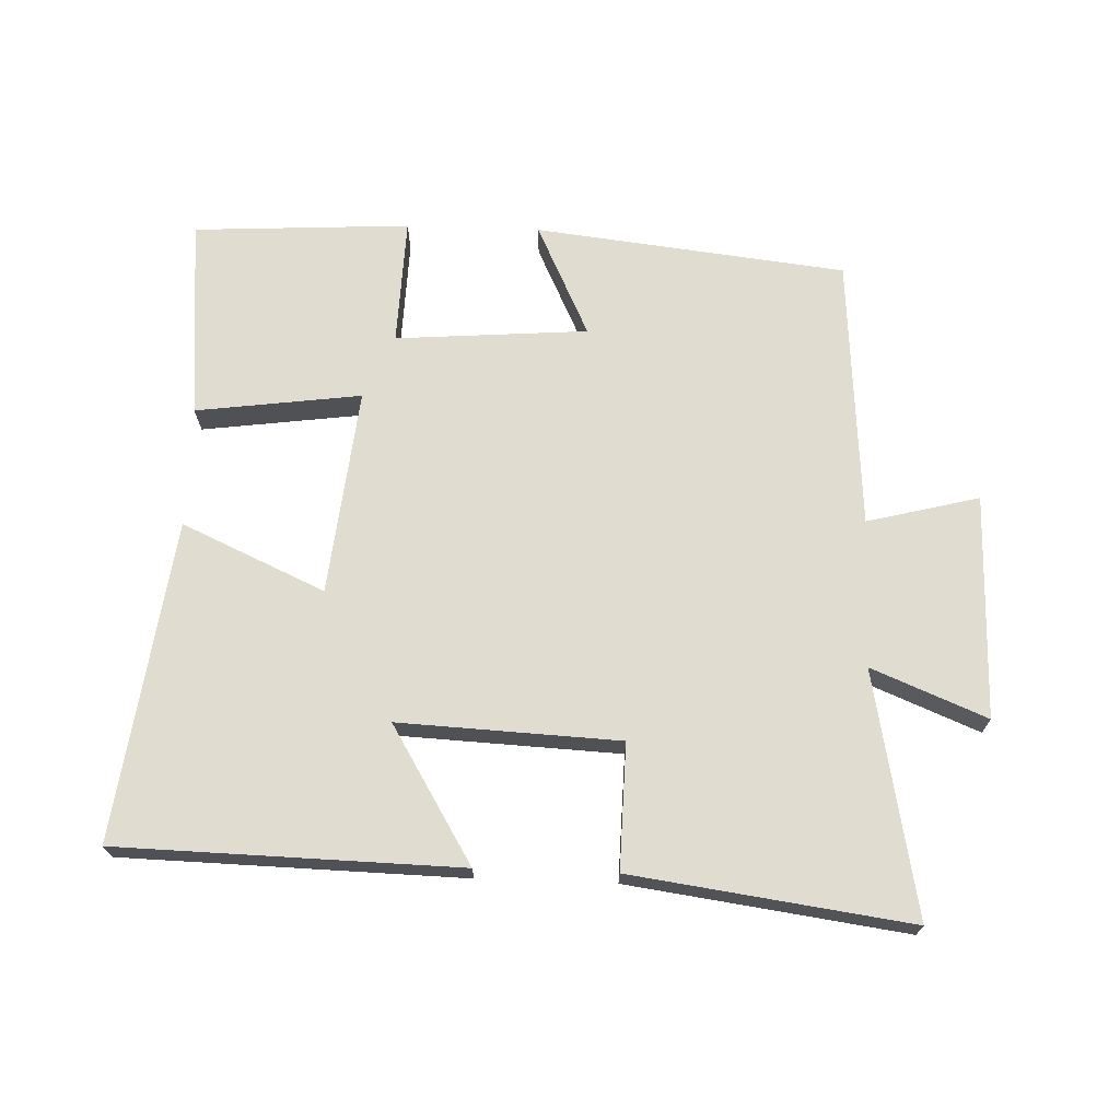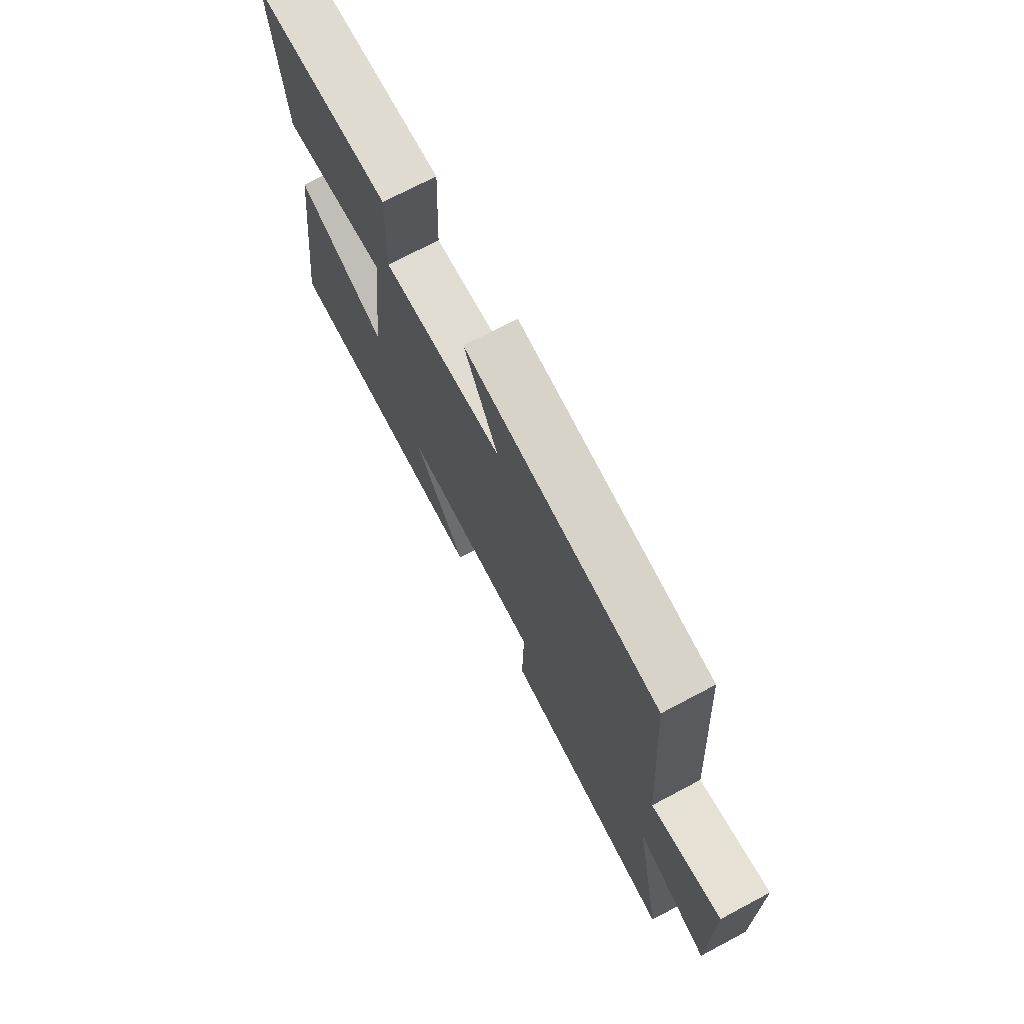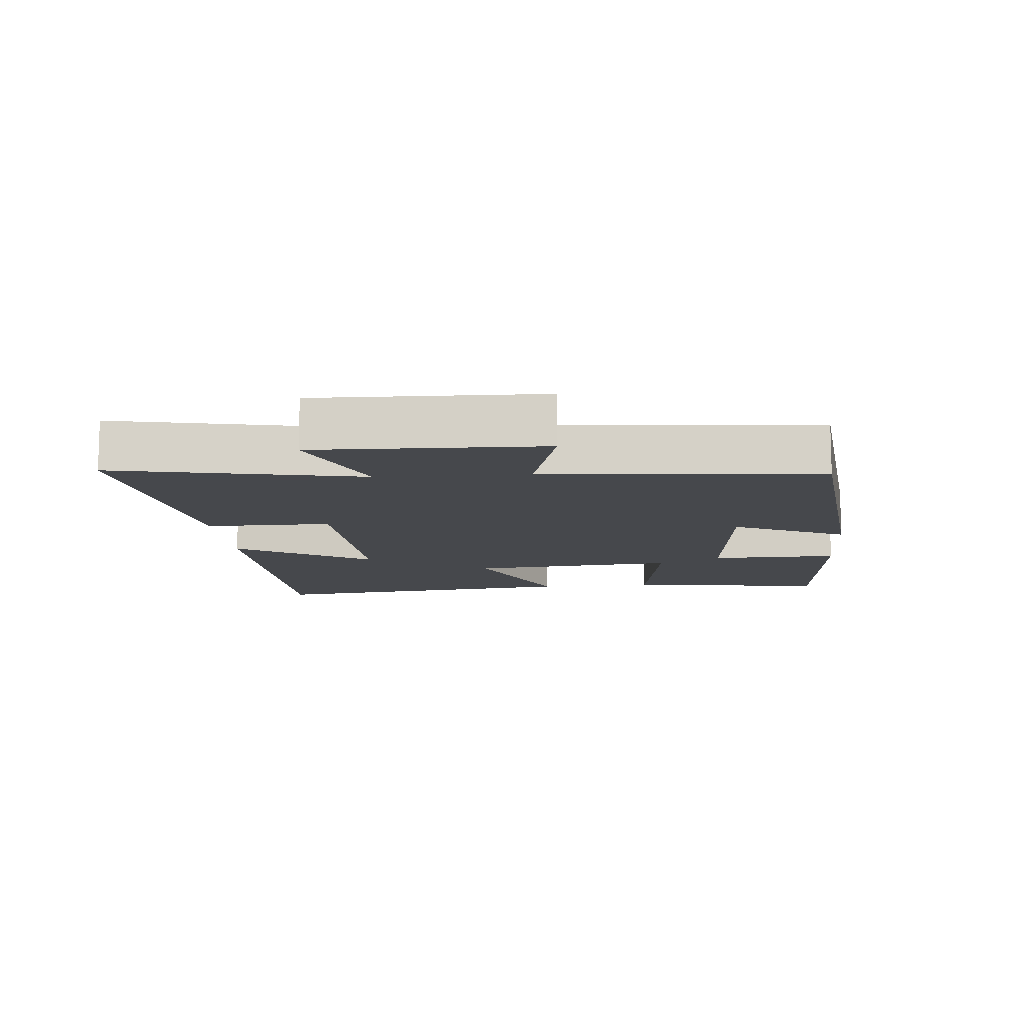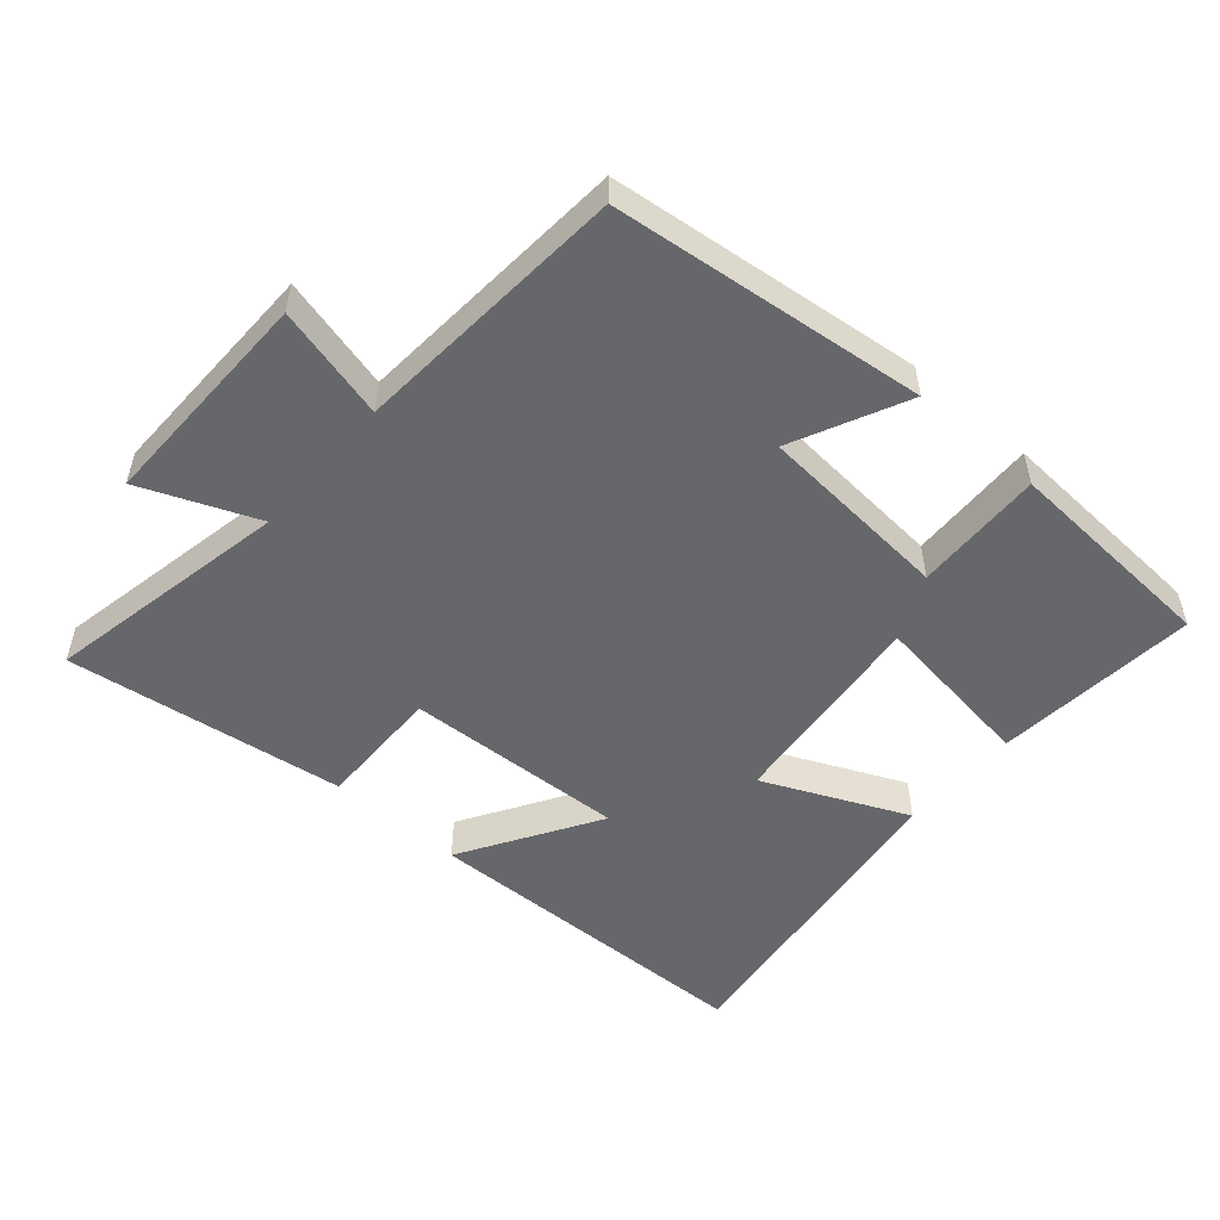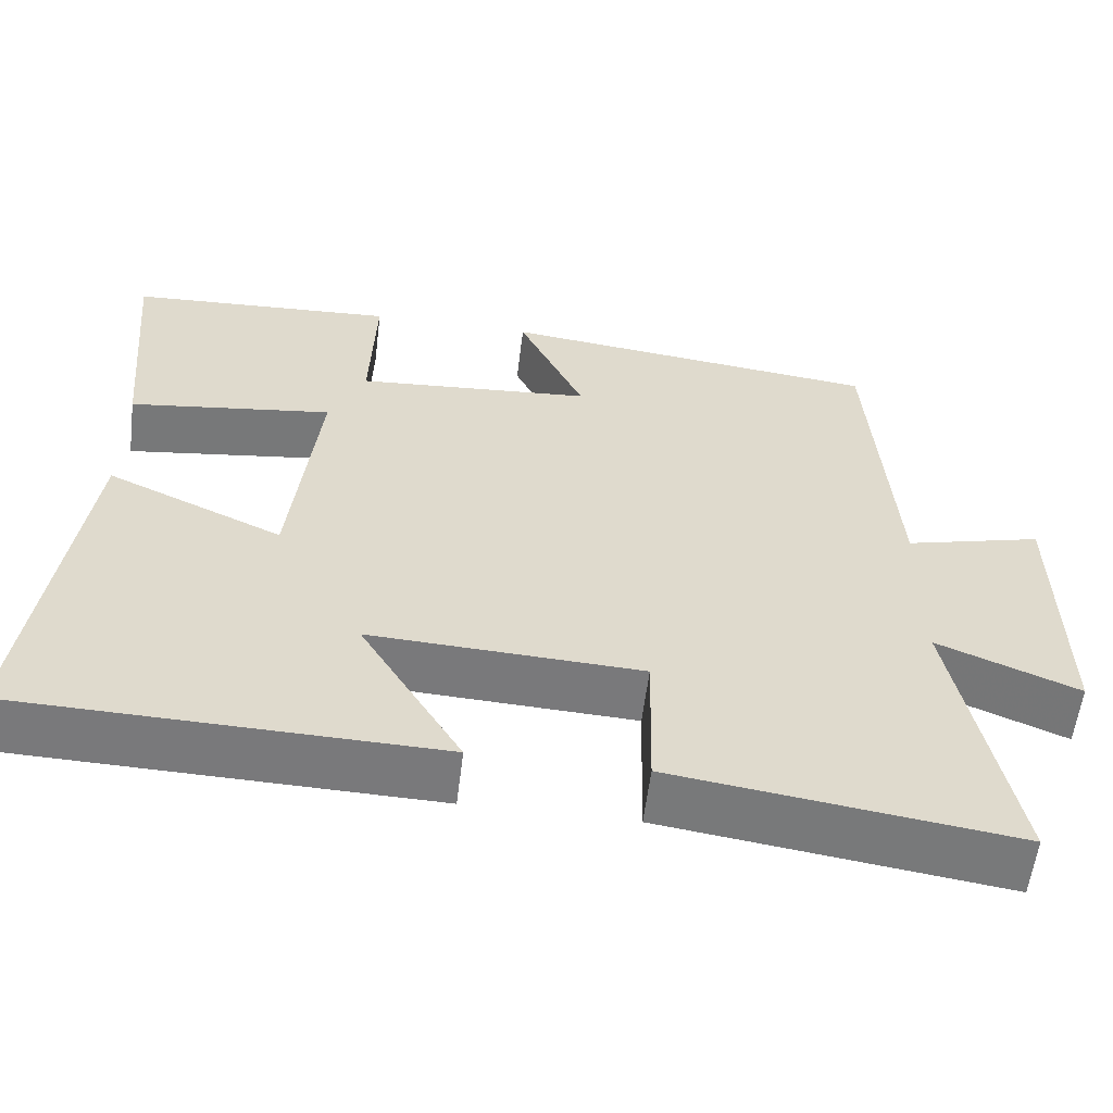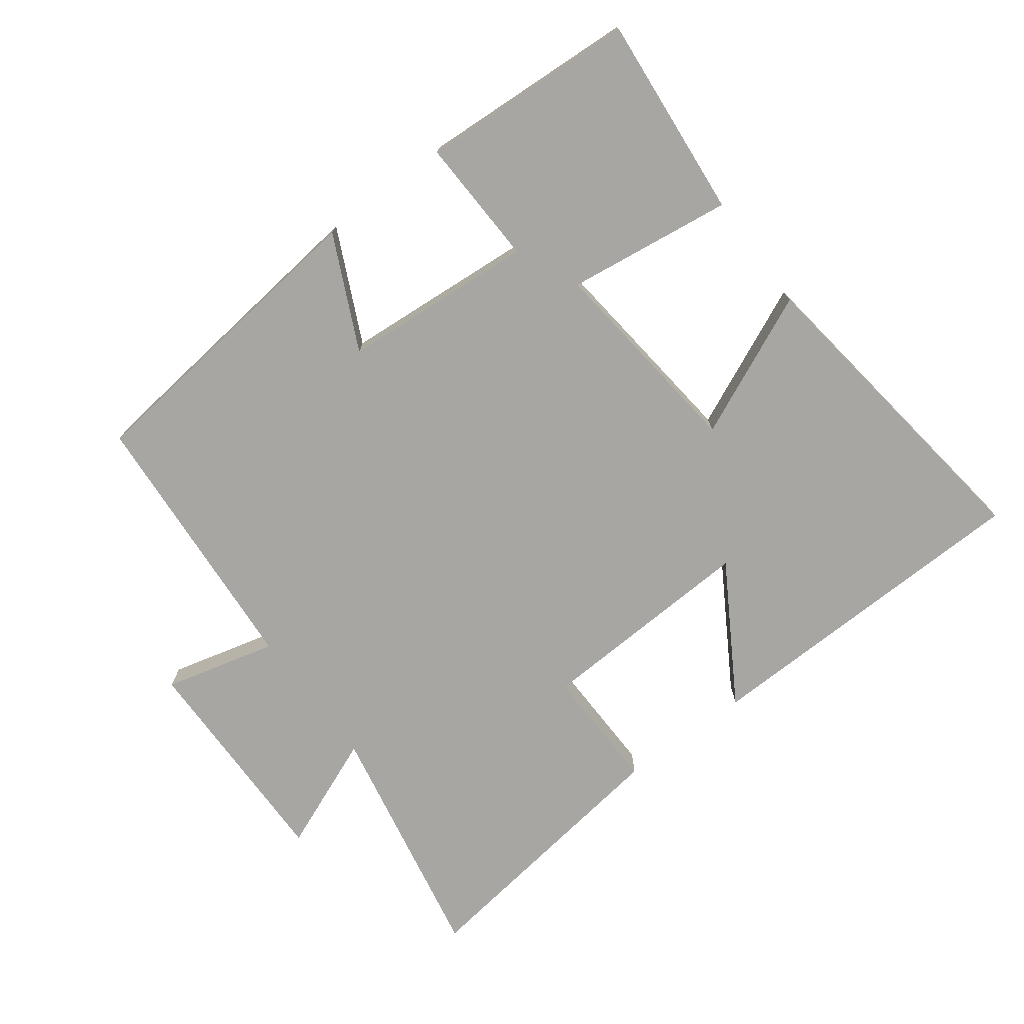
<metadata>
{"format":"obj","ext":"obj","renderer":"f3d","projection":"perspective","resolution":1024,"background":"white","views":[{"elev":69.7,"azim":-178.0,"up":"+Y"},{"elev":72.3,"azim":-117.9,"up":"+Z"},{"elev":-11.1,"azim":-85.6,"up":"+Y"},{"elev":-52.1,"azim":-41.1,"up":"+Y"},{"elev":-57.9,"azim":173.0,"up":"+Z"},{"elev":-74.1,"azim":36.8,"up":"+Y"}]}
</metadata>
<code>
v -0.571 0.07 -0.558
v -0.5 0.07 -0.19
v -0.673 0.07 -0.261
v -0.669 0.07 0.077
v -0.5 0.07 0.034
v -0.471 0.07 0.446
v -0.002 0.07 0.5
v -0.083 0.07 0.329
v 0.207 0.07 0.307
v 0.2 0.07 0.5
v 0.527 0.07 0.482
v 0.5 0.07 0.177
v 0.251 0.07 0.21
v 0.285 0.07 -0.102
v 0.5 0.07 -0.005
v 0.565 0.07 -0.487
v 0.051 0.07 -0.5
v 0.175 0.07 -0.295
v -0.157 0.07 -0.311
v -0.153 0.07 -0.5
v -0.571 0 -0.558
v -0.5 0 -0.19
v -0.673 0 -0.261
v -0.669 0 0.077
v -0.5 0 0.034
v -0.471 0 0.446
v -0.002 0 0.5
v -0.083 0 0.329
v 0.207 0 0.307
v 0.2 0 0.5
v 0.527 0 0.482
v 0.5 0 0.177
v 0.251 0 0.21
v 0.285 0 -0.102
v 0.5 0 -0.005
v 0.565 0 -0.487
v 0.051 0 -0.5
v 0.175 0 -0.295
v -0.157 0 -0.311
v -0.153 0 -0.5
f 19 20 1 2
f 18 19 2
f 15 16 17 18
f 14 15 18
f 13 14 18 2
f 10 11 12 13
f 9 10 13
f 8 9 13 2
f 5 6 7 8
f 5 8 2 3
f 3 4 5
f 22 21 40 39
f 22 39 38
f 38 37 36 35
f 38 35 34
f 22 38 34 33
f 33 32 31 30
f 33 30 29
f 22 33 29 28
f 28 27 26 25
f 23 22 28 25
f 25 24 23
f 1 21 22 2
f 2 22 23 3
f 3 23 24 4
f 4 24 25 5
f 5 25 26 6
f 6 26 27 7
f 7 27 28 8
f 8 28 29 9
f 9 29 30 10
f 10 30 31 11
f 11 31 32 12
f 12 32 33 13
f 13 33 34 14
f 14 34 35 15
f 15 35 36 16
f 16 36 37 17
f 17 37 38 18
f 18 38 39 19
f 19 39 40 20
f 20 40 21 1

</code>
